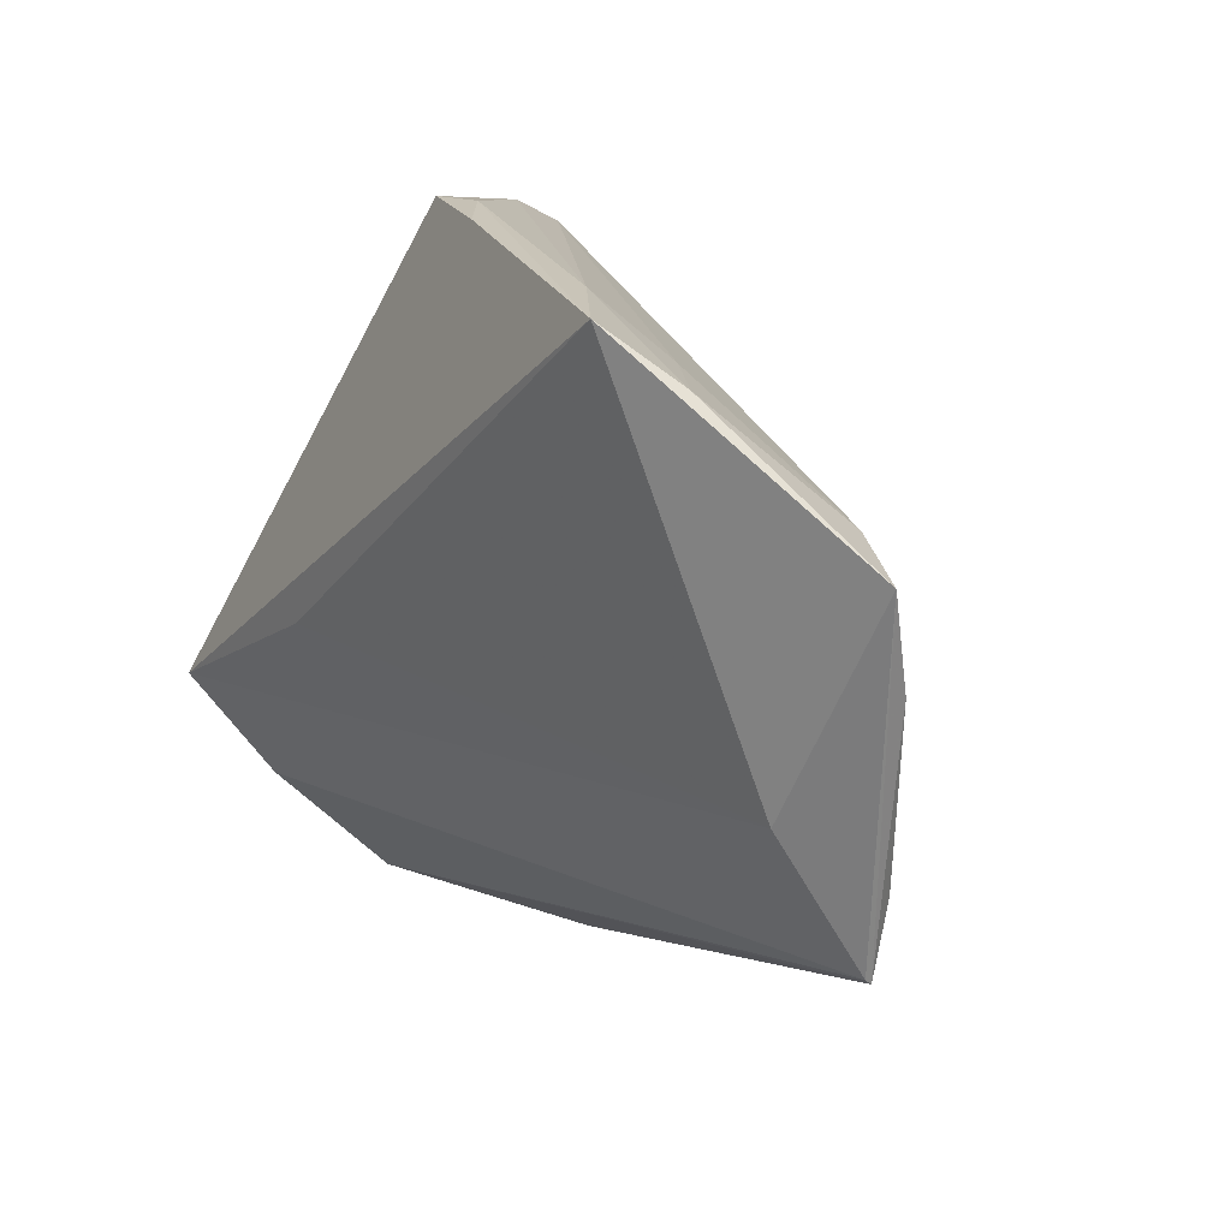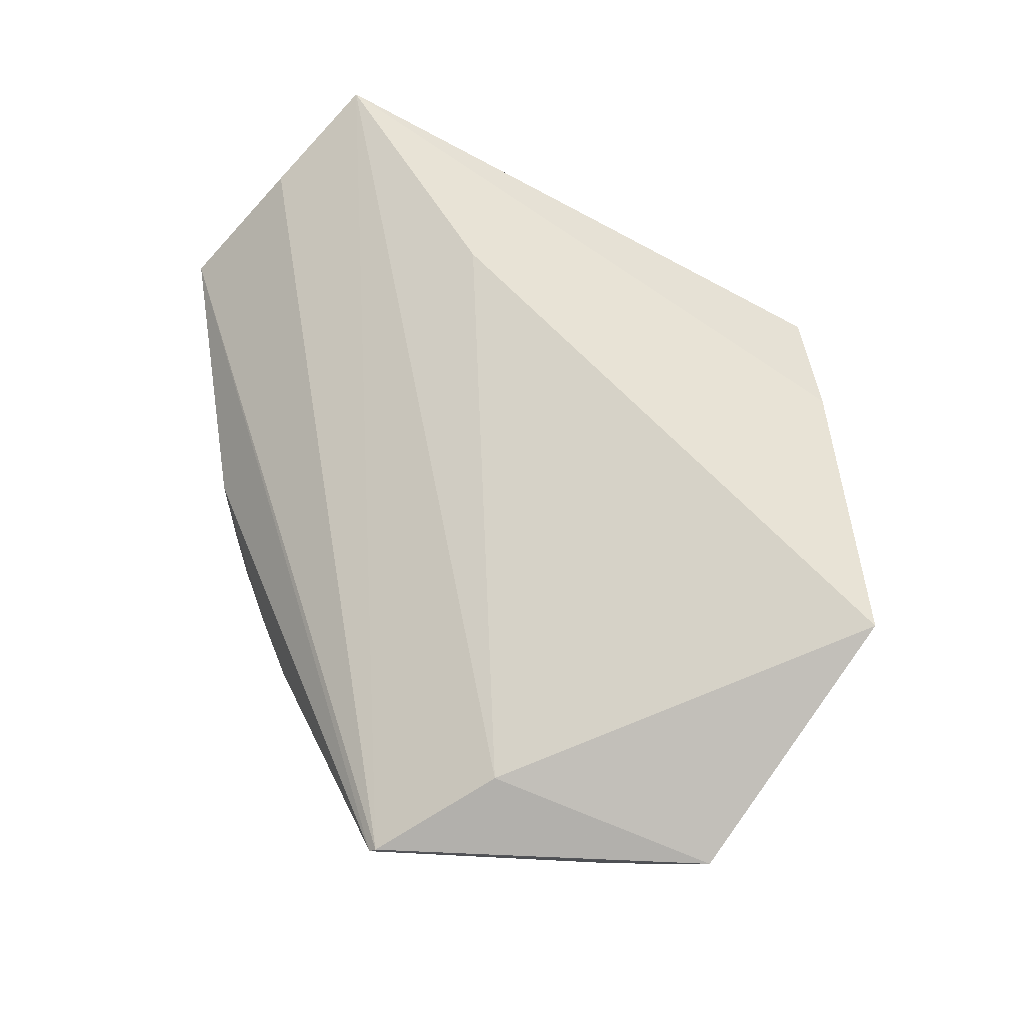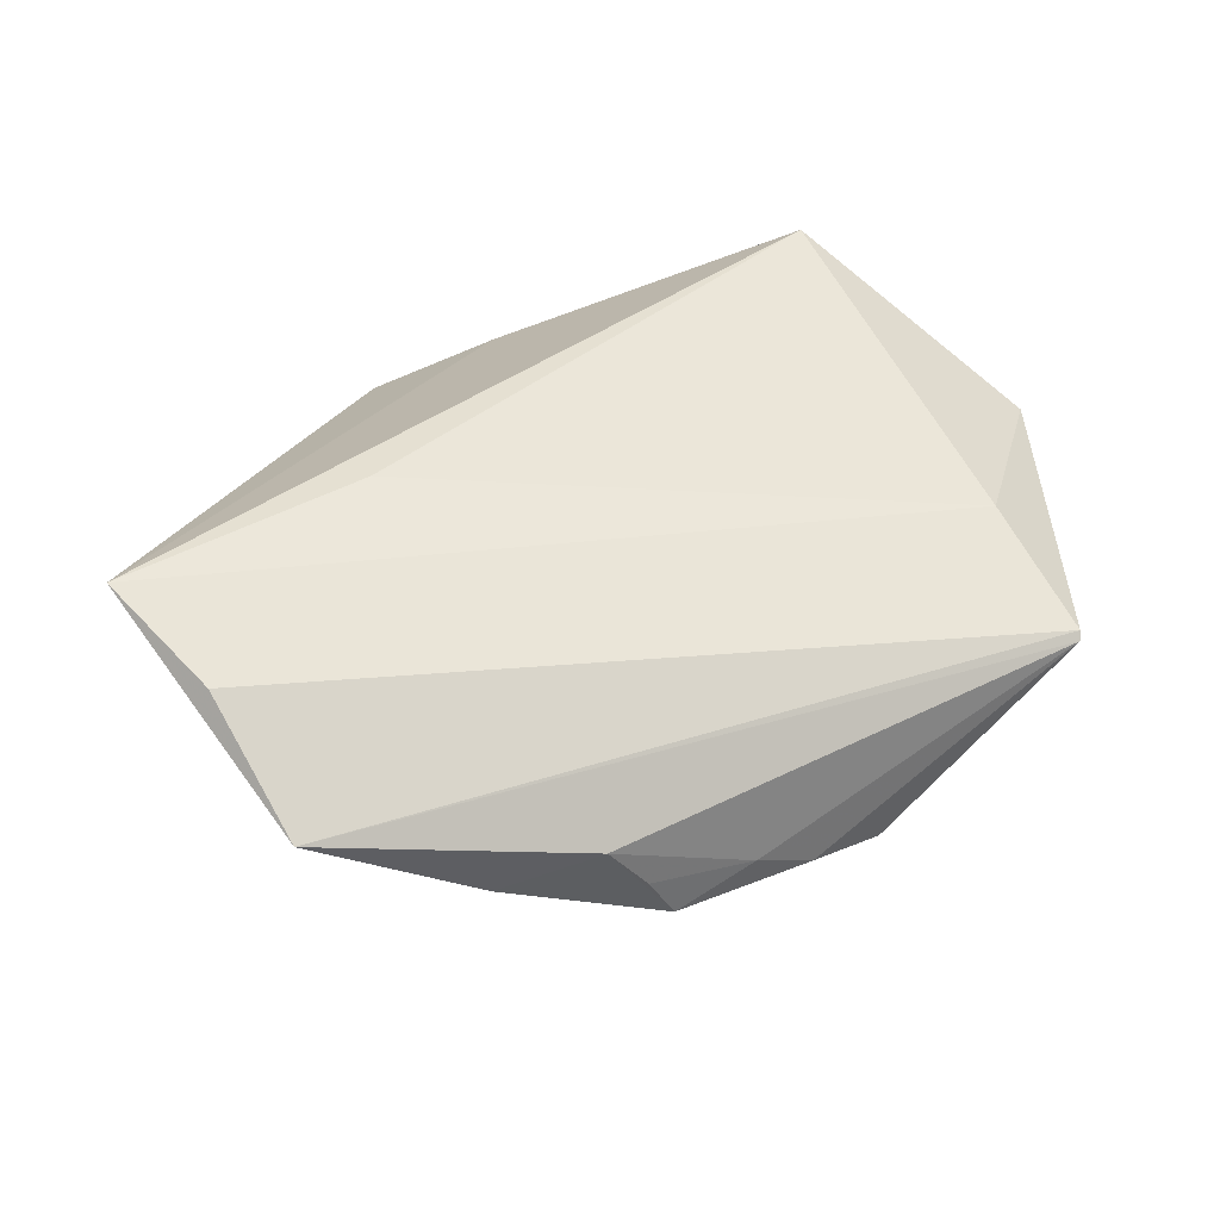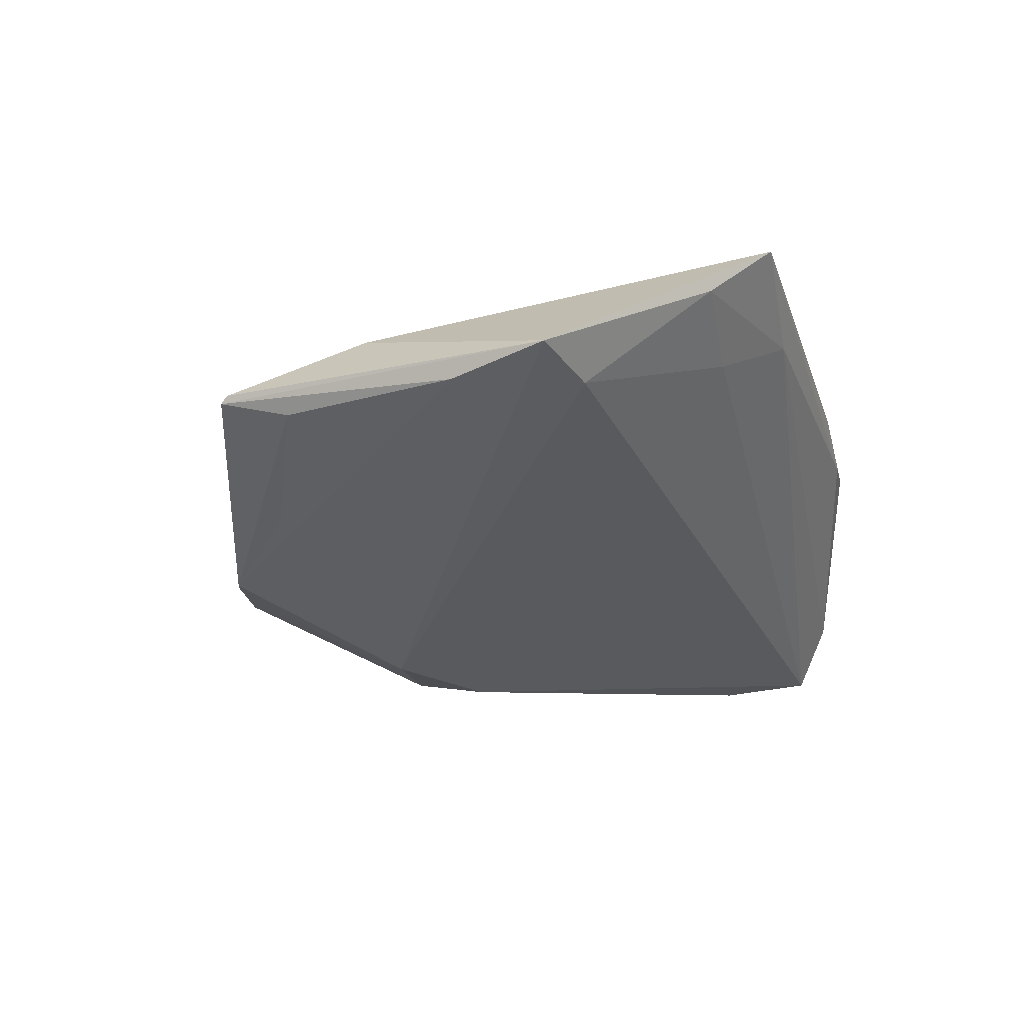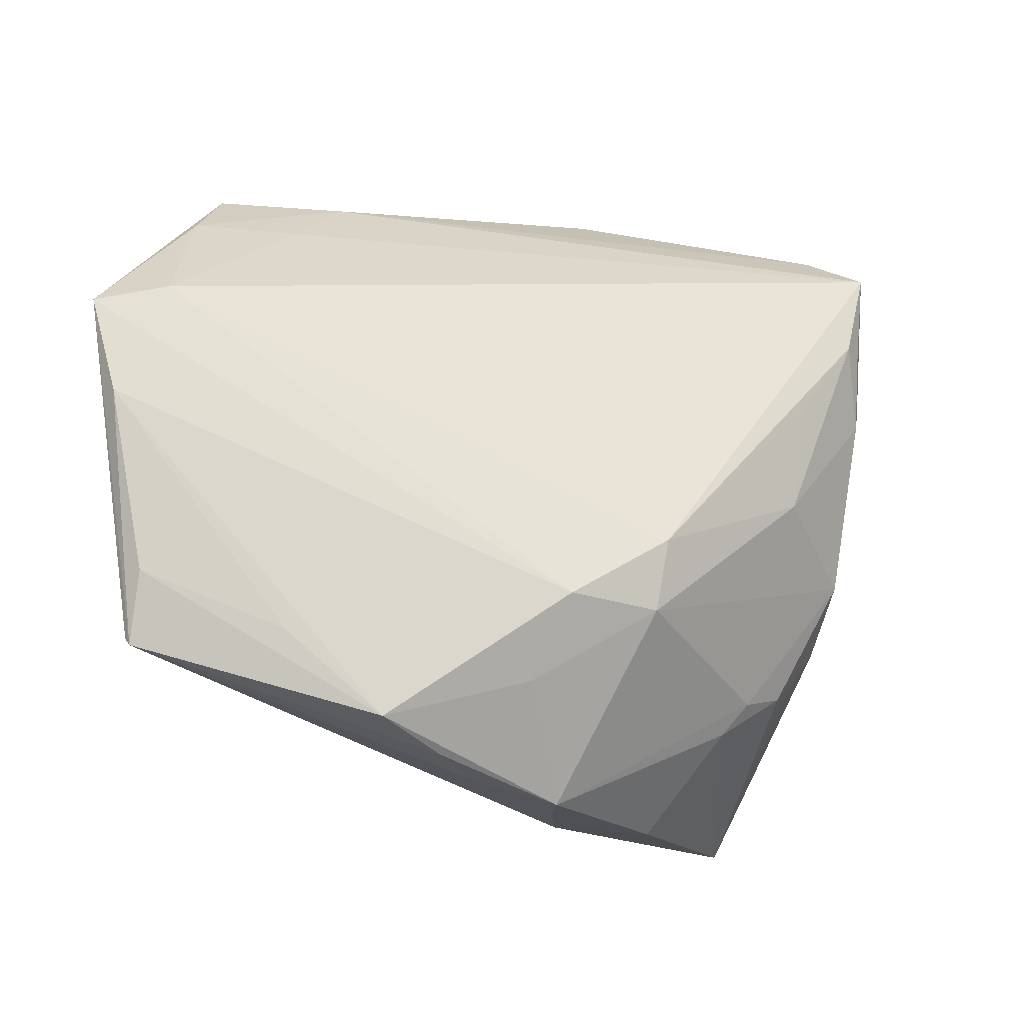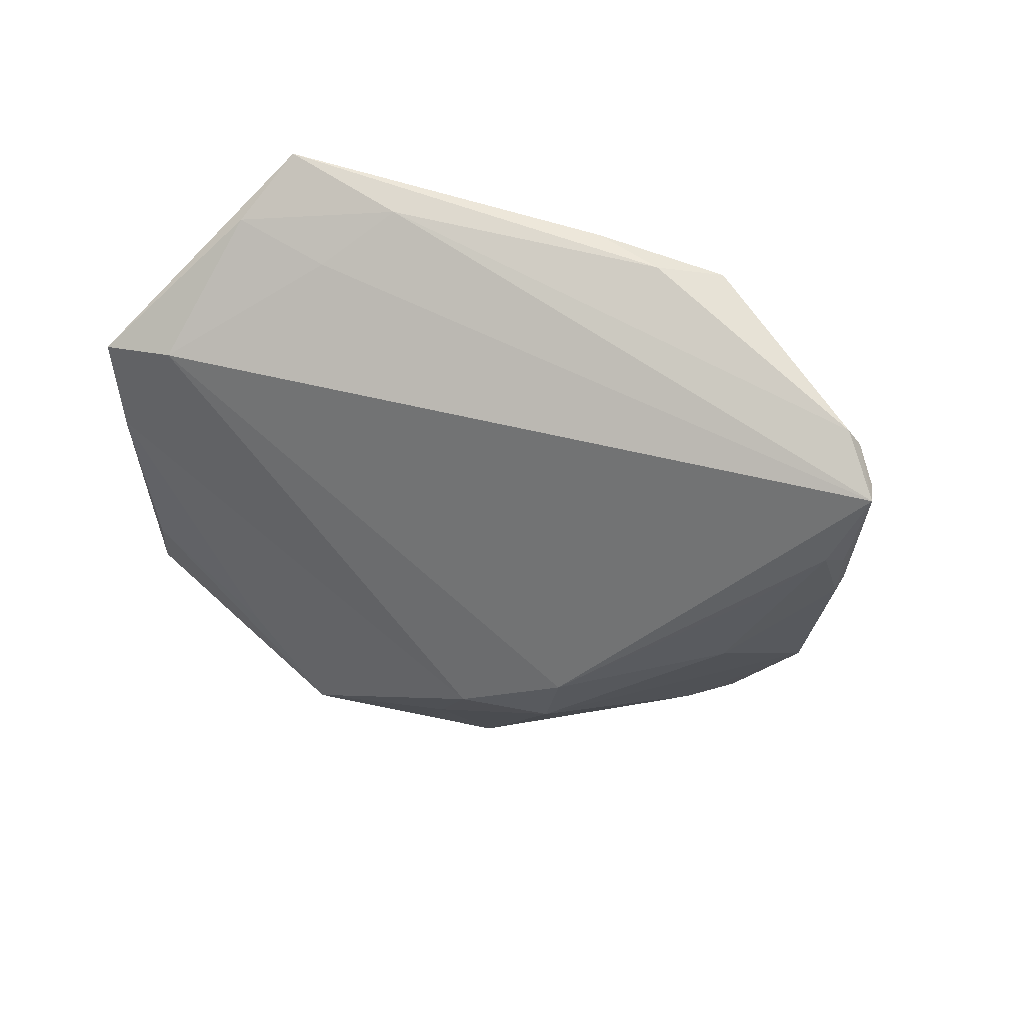
<metadata>
{"format":"obj","ext":"obj","renderer":"f3d","projection":"perspective","resolution":1024,"background":"white","views":[{"elev":21.1,"azim":54.7,"up":"+Y"},{"elev":62.5,"azim":87.1,"up":"+Z"},{"elev":37.7,"azim":-8.3,"up":"+Z"},{"elev":-10.3,"azim":108.1,"up":"+Z"},{"elev":-11.3,"azim":146.6,"up":"+Y"},{"elev":-37.2,"azim":177.0,"up":"+Z"}]}
</metadata>
<code>
v -0.0359 -0.02517 -0.01316
v 0.009454 -0.02607 -0.01879
v -0.04373 0.02216 -0.02312
v -0.04216 0.03921 -0.01468
v 0.03285 0.04617 0.02614
v -0.04858 -0.03267 0.01967
v -0.04585 0.03238 -0.0165
v 0.01913 -0.03539 -0.01254
v 0.04718 -0.004669 0.01446
v 0.05365 -0.02194 0.006108
v 0.006465 -0.01506 -0.02371
v 0.05701 0.01077 0.006103
v -0.03032 3.328e-05 -0.02425
v 0.05349 -0.01262 0.004004
v -0.04429 0.01333 -0.02187
v -0.04509 0.01568 -0.02128
v 0.01855 0.04496 0.01672
v -0.01974 -0.04387 -0.003949
v -0.007129 -0.007264 -0.02614
v 0.02824 0.03858 0.01245
v 0.0588 0.02328 0.009502
v 0.03985 0.03966 0.01946
v -0.0171 0.04617 0.006859
v 0.0117 -0.0381 -0.00894
v -0.04516 0.03492 -0.02292
v -0.04324 -0.009368 -0.01755
v -0.0588 -0.02066 0.02614
v 0.0282 -0.03112 -0.01363
v -0.02611 0.04516 0.006869
v -0.04411 0.03651 -0.01471
v 0.03843 -0.0202 -0.006781
v -0.02872 -0.004204 0.02614
v -0.02604 -0.03058 -0.01304
v 0.001566 -0.04111 -0.01289
v -0.04388 -0.01816 -0.01131
v -0.006572 -0.04317 -0.0006461
v -0.03183 0.0139 -0.02496
v -0.001649 -0.04201 -0.007095
v -0.005955 -0.01651 -0.02501
v 0.04972 0.02573 0.006178
v -0.02914 -0.02639 -0.0148
v -0.009506 0.04617 0.01253
v -0.0456 0.03429 -0.01978
v 0.05379 -0.02107 0.007078
v -0.04086 0.02398 -0.02464
v -0.03941 -0.02347 -0.01143
v -0.04086 -0.04617 0.007828
f 21 11 40
f 27 35 47
f 21 5 9
f 9 44 21
f 27 44 9
f 27 25 16
f 20 40 25
f 27 29 30
f 6 44 27
f 27 47 6
f 6 47 44
f 32 5 27
f 27 9 32
f 32 9 5
f 12 11 21
f 12 28 11
f 34 28 8
f 2 28 34
f 11 28 2
f 26 35 27
f 27 16 26
f 26 1 35
f 47 1 33
f 46 47 35
f 35 1 46
f 46 1 47
f 40 20 22
f 22 5 21
f 21 40 22
f 43 25 27
f 43 30 25
f 17 23 5
f 17 20 25
f 5 22 17
f 17 22 20
f 5 23 42
f 42 23 29
f 27 5 42
f 42 29 27
f 44 47 10
f 47 36 10
f 10 8 28
f 10 28 14
f 14 12 10
f 21 44 10
f 10 12 21
f 14 28 31
f 31 12 14
f 28 12 31
f 38 36 34
f 25 45 3
f 18 33 34
f 47 33 18
f 34 36 18
f 18 36 47
f 39 2 34
f 11 2 39
f 27 30 7
f 7 43 27
f 30 43 7
f 4 17 25
f 23 17 4
f 29 23 4
f 25 30 4
f 4 30 29
f 24 10 36
f 8 10 24
f 36 38 24
f 34 8 24
f 24 38 34
f 15 3 45
f 15 26 16
f 15 16 25
f 25 3 15
f 41 33 1
f 1 26 41
f 26 39 41
f 34 33 41
f 41 39 34
f 11 39 19
f 19 45 25
f 25 40 19
f 19 40 11
f 13 15 45
f 13 19 39
f 13 39 26
f 26 15 13
f 45 19 37
f 37 13 45
f 19 13 37

</code>
